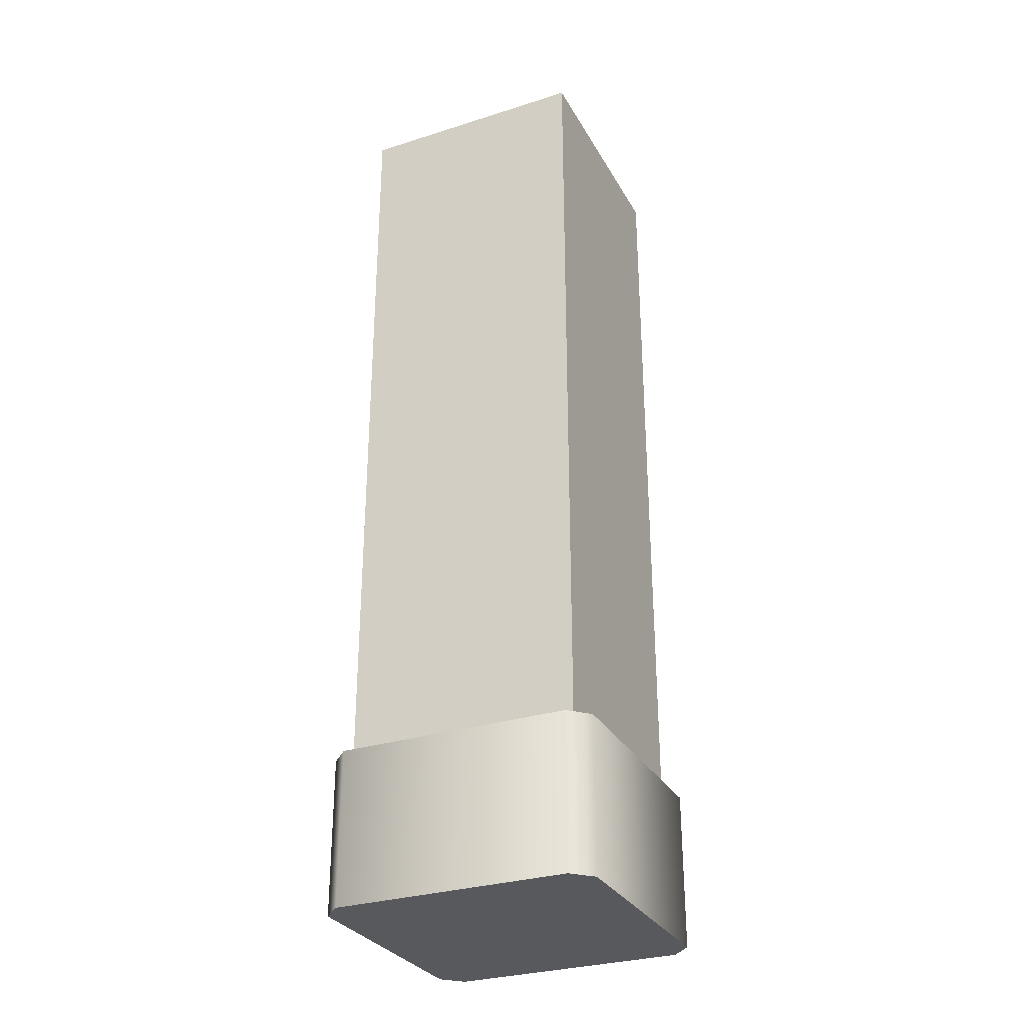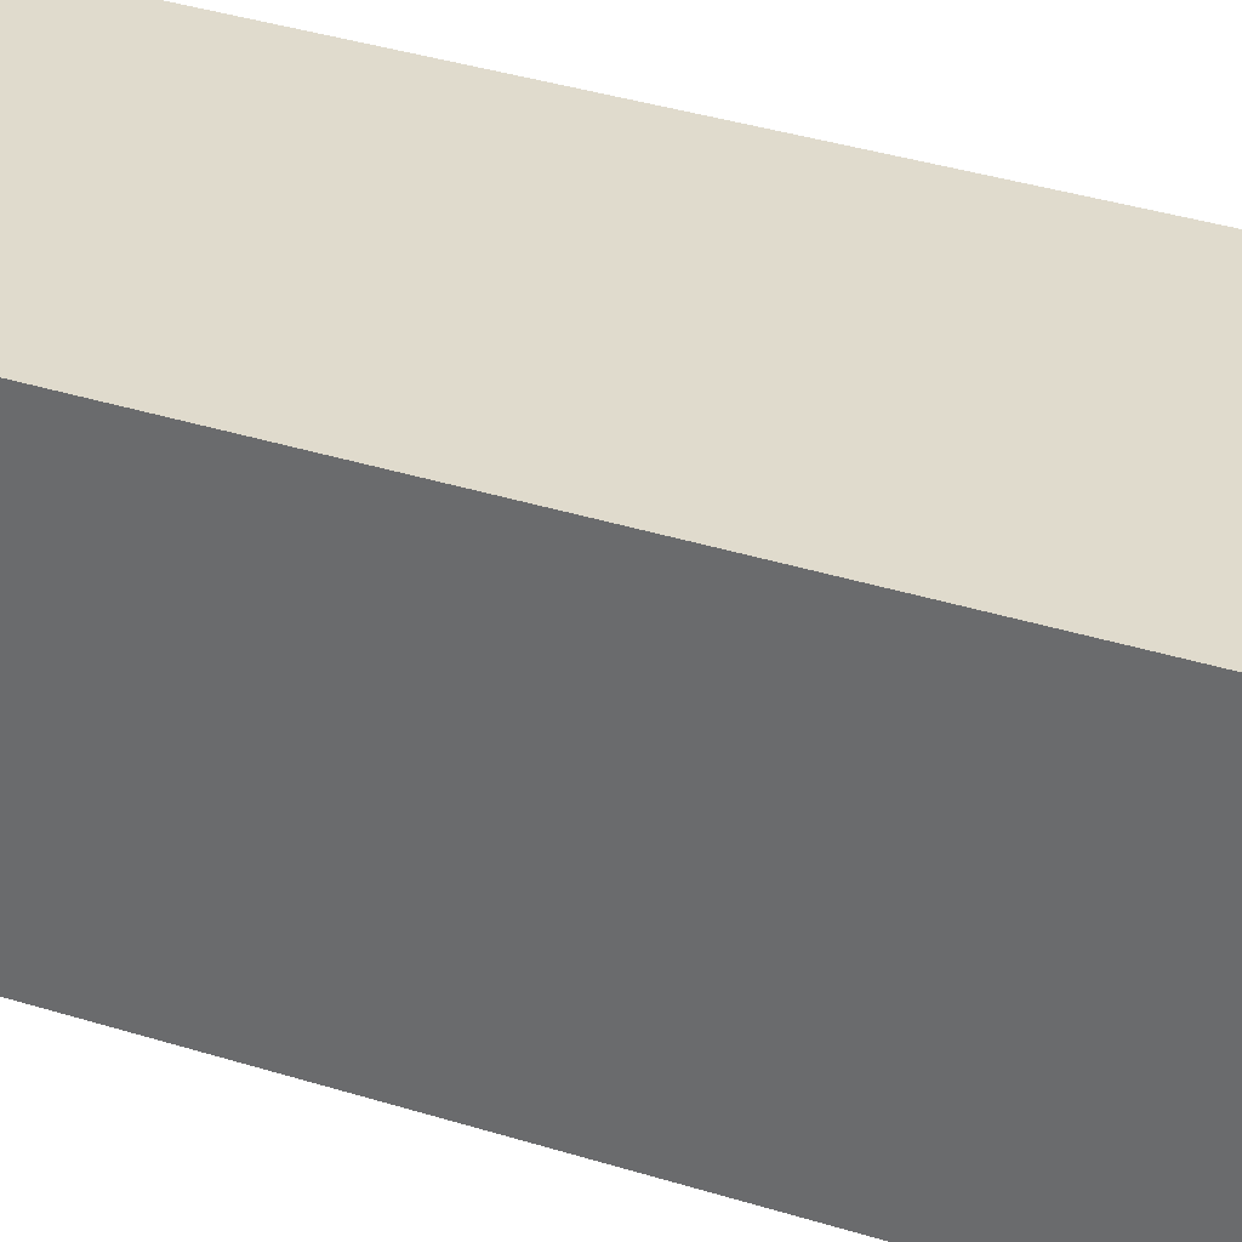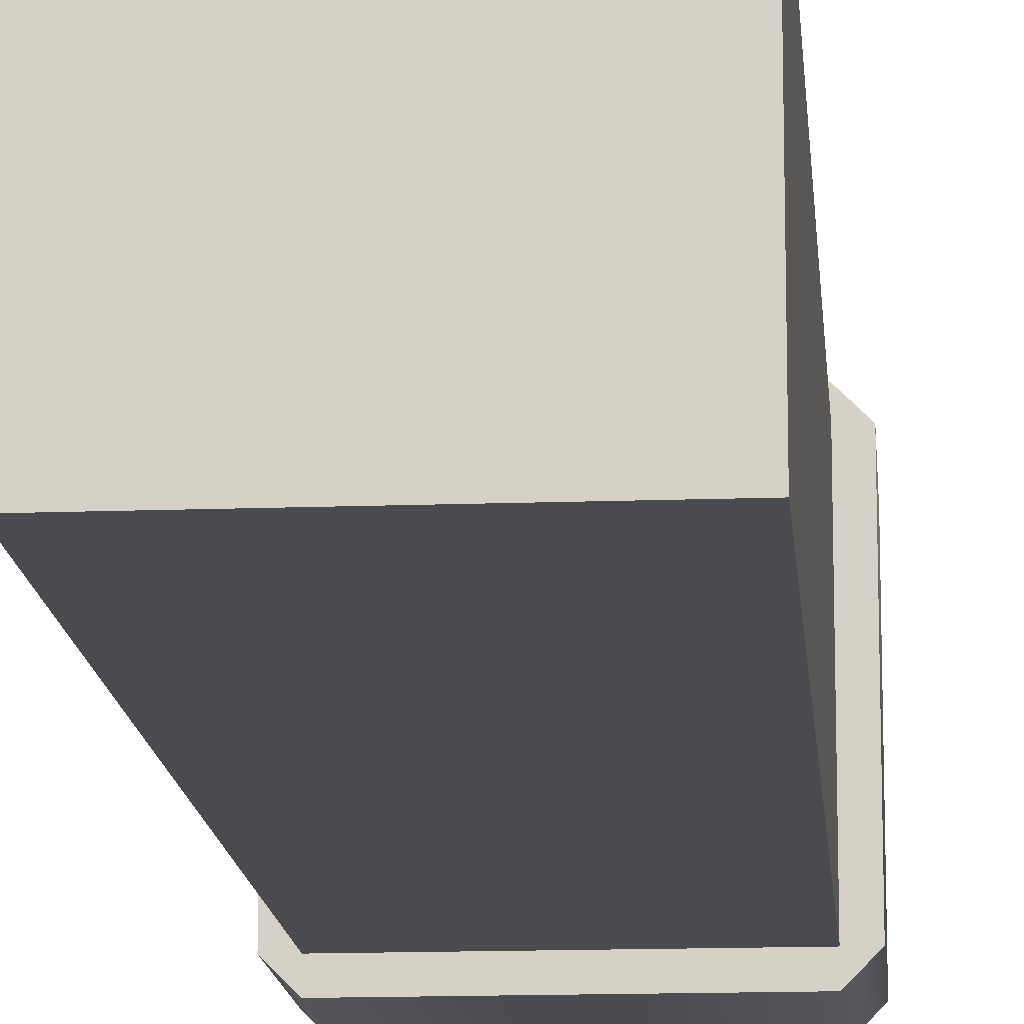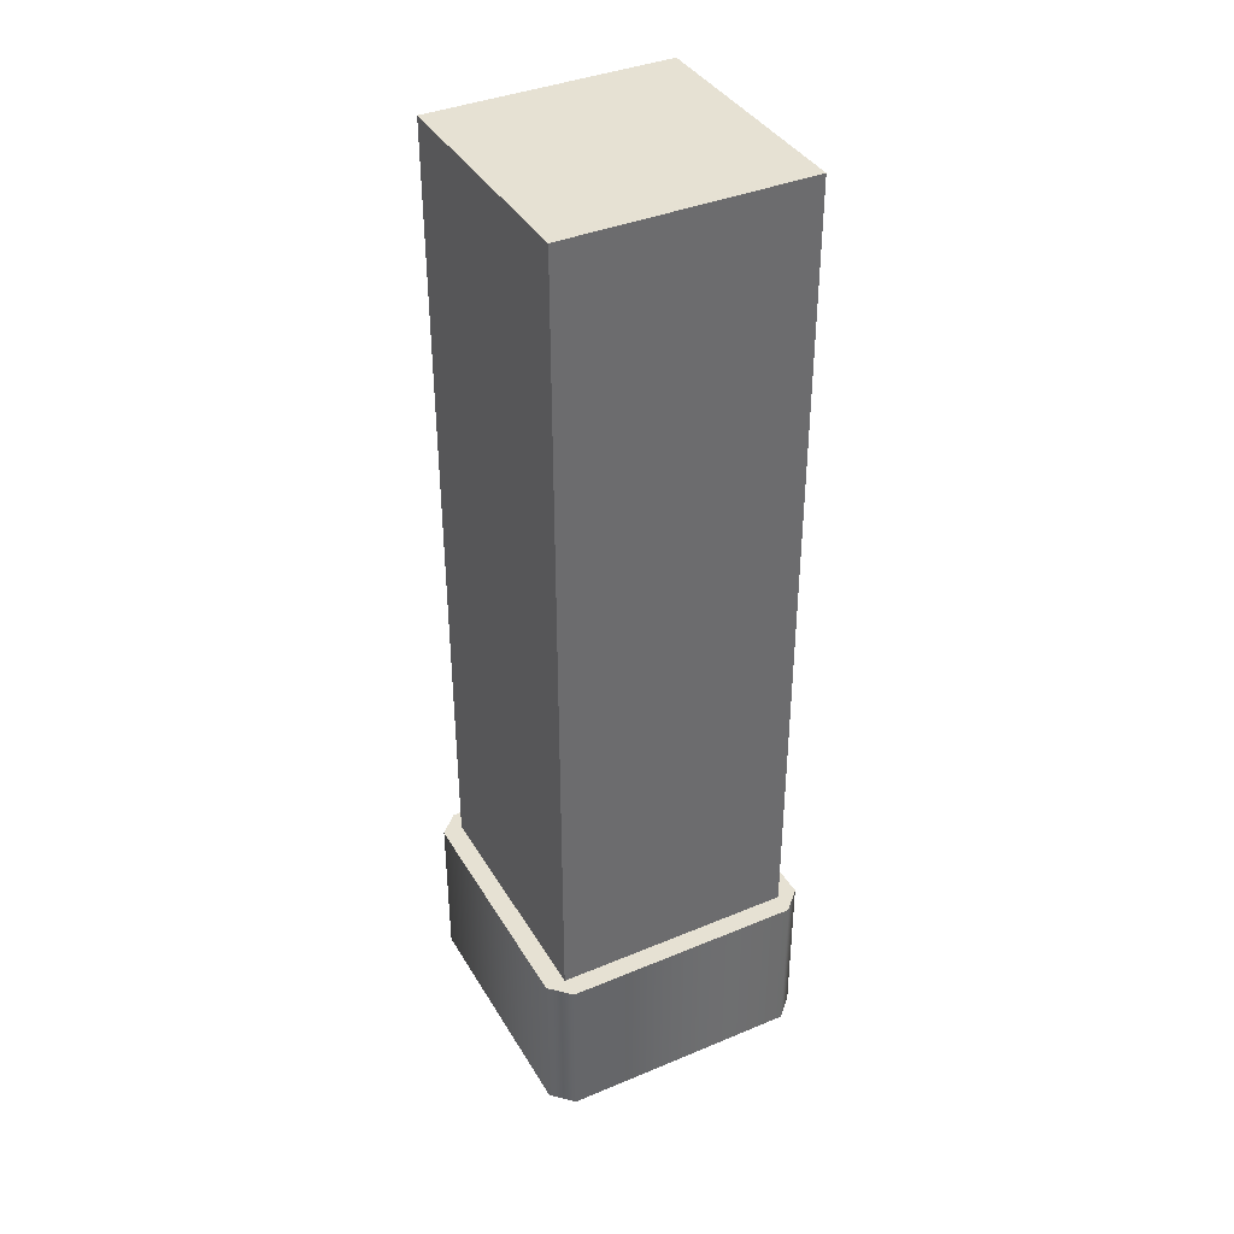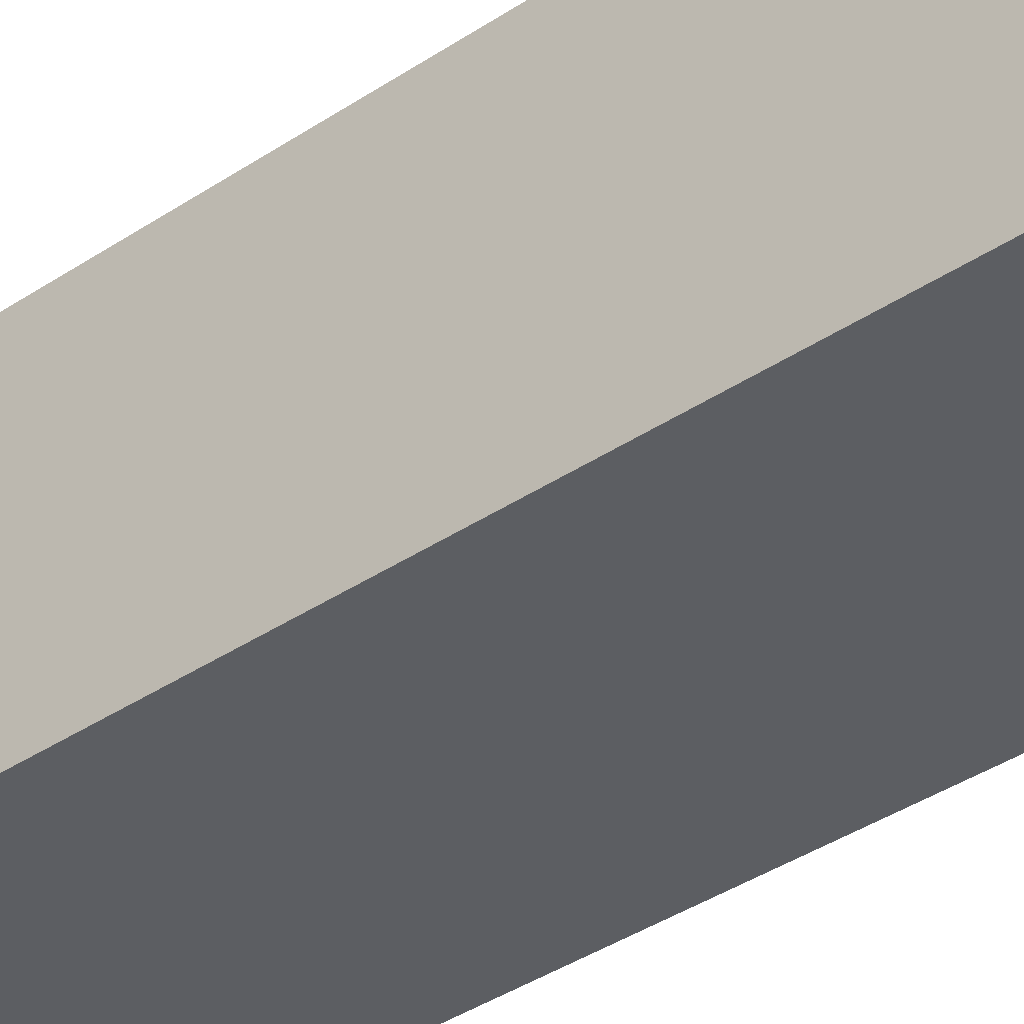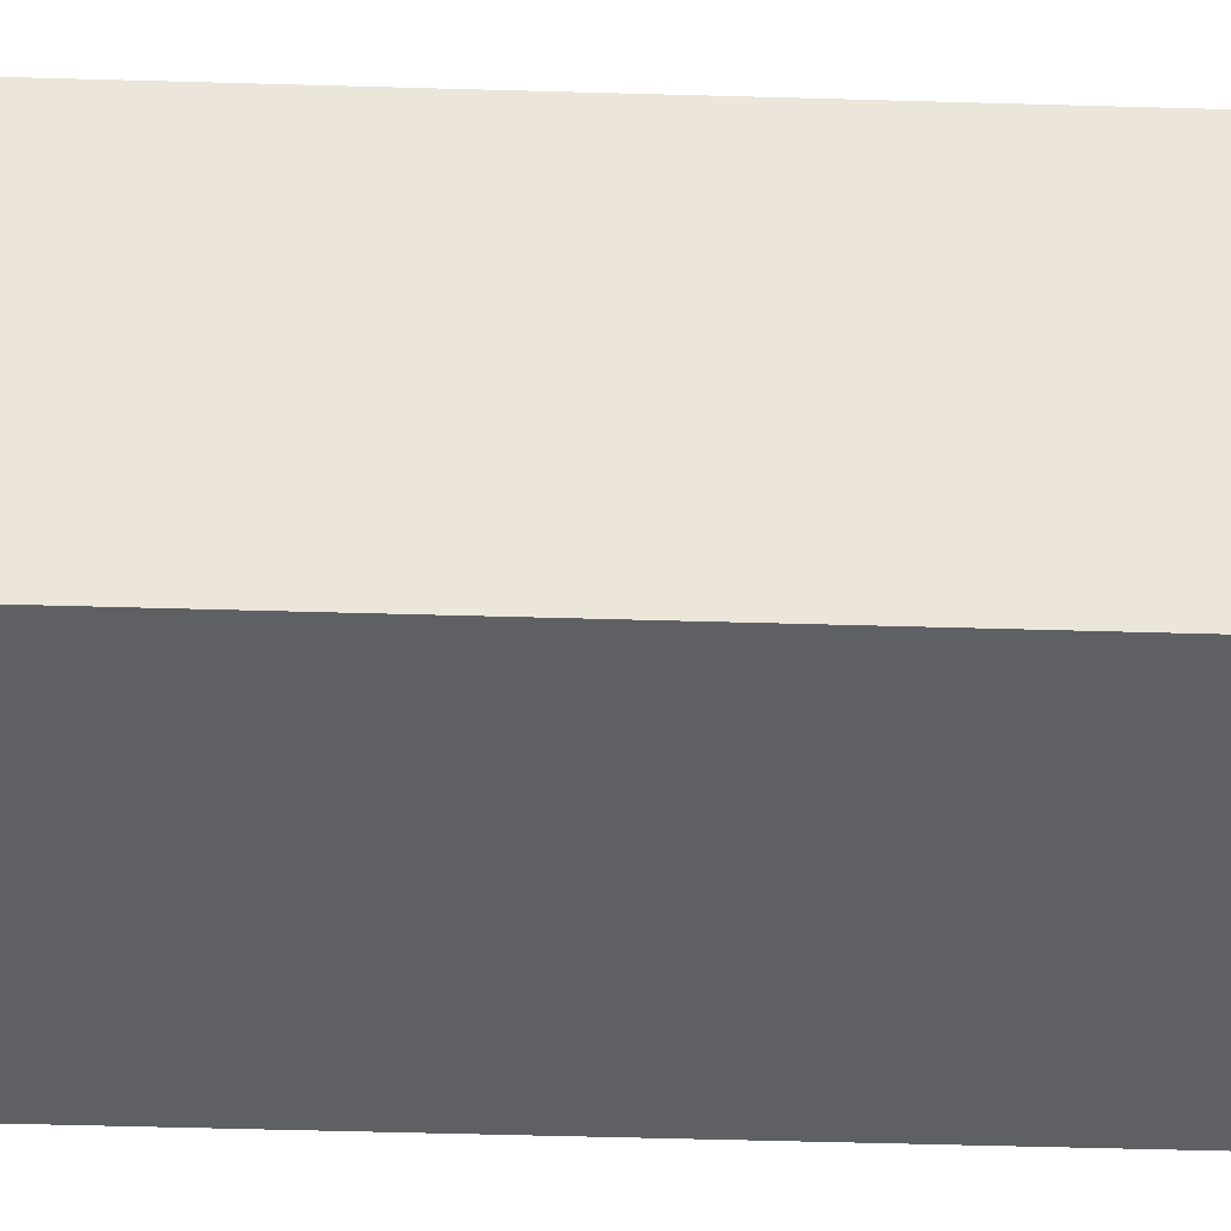
<metadata>
{"format":"obj","ext":"obj","renderer":"f3d","projection":"perspective","resolution":1024,"background":"white","views":[{"elev":-30.2,"azim":-155.3,"up":"+Y"},{"elev":33.3,"azim":-66.1,"up":"+Z"},{"elev":-14.3,"azim":-175.4,"up":"+Z"},{"elev":38.6,"azim":62.3,"up":"+Y"},{"elev":-38.2,"azim":130.4,"up":"+Z"},{"elev":-44.6,"azim":-92.0,"up":"+Z"}]}
</metadata>
<code>
g column-wide
v 0.3 2.4 -0.3 1 1 1
v 0.3 2.4 0.3 1 1 1
v -0.3 2.4 -0.3 1 1 1
v -0.3 2.4 0.3 1 1 1
v -0.3 0.4 -0.3 1 1 1
v 0.3 0.4 -0.3 1 1 1
v -0.3 0.4 0.3 1 1 1
v 0.3 0.4 0.3 1 1 1
v -0.35 0.4 0.3 1 1 1
v -0.35 0.4 -0.3 1 1 1
v -0.3 0.4 0.35 1 1 1
v 0.3 0.4 0.35 1 1 1
v -0.3 0.4 -0.35 1 1 1
v 0.3 0.4 -0.35 1 1 1
v 0.35 0.4 0.3 1 1 1
v 0.35 0.4 -0.3 1 1 1
v 0.35 0 0.3 1 1 1
v 0.35 0 -0.3 1 1 1
v 0.3 0 0.35 1 1 1
v 0.3 0 -0.35 1 1 1
v -0.3 0 0.35 1 1 1
v -0.3 0 -0.35 1 1 1
v -0.35 0 0.3 1 1 1
v -0.35 0 -0.3 1 1 1
f 3 2 1
f 2 3 4
f 3 6 5
f 6 3 1
f 7 3 5
f 3 7 4
f 2 7 8
f 7 2 4
f 2 6 1
f 6 2 8
f 11 10 9
f 7 10 11
f 12 7 11
f 5 10 7
f 5 13 10
f 12 8 7
f 6 13 5
f 12 6 8
f 13 6 14
f 12 14 6
f 15 14 12
f 14 15 16
f 19 18 17
f 18 19 20
f 20 19 21
f 20 21 22
f 22 21 23
f 22 23 24
f 20 13 14
f 16 20 14
f 13 20 22
f 20 16 18
f 24 13 22
f 15 18 16
f 13 24 10
f 18 15 17
f 23 10 24
f 10 23 9
f 12 17 15
f 17 12 19
f 21 9 23
f 12 21 19
f 9 21 11
f 21 12 11
g column-wide
f 3 2 1
f 2 3 4
f 3 6 5
f 6 3 1
f 7 3 5
f 3 7 4
f 2 7 8
f 7 2 4
f 2 6 1
f 6 2 8
f 11 10 9
f 7 10 11
f 12 7 11
f 5 10 7
f 5 13 10
f 12 8 7
f 6 13 5
f 12 6 8
f 13 6 14
f 12 14 6
f 15 14 12
f 14 15 16
f 19 18 17
f 18 19 20
f 20 19 21
f 20 21 22
f 22 21 23
f 22 23 24
f 20 13 14
f 16 20 14
f 13 20 22
f 20 16 18
f 24 13 22
f 15 18 16
f 13 24 10
f 18 15 17
f 23 10 24
f 10 23 9
f 12 17 15
f 17 12 19
f 21 9 23
f 12 21 19
f 9 21 11
f 21 12 11

</code>
